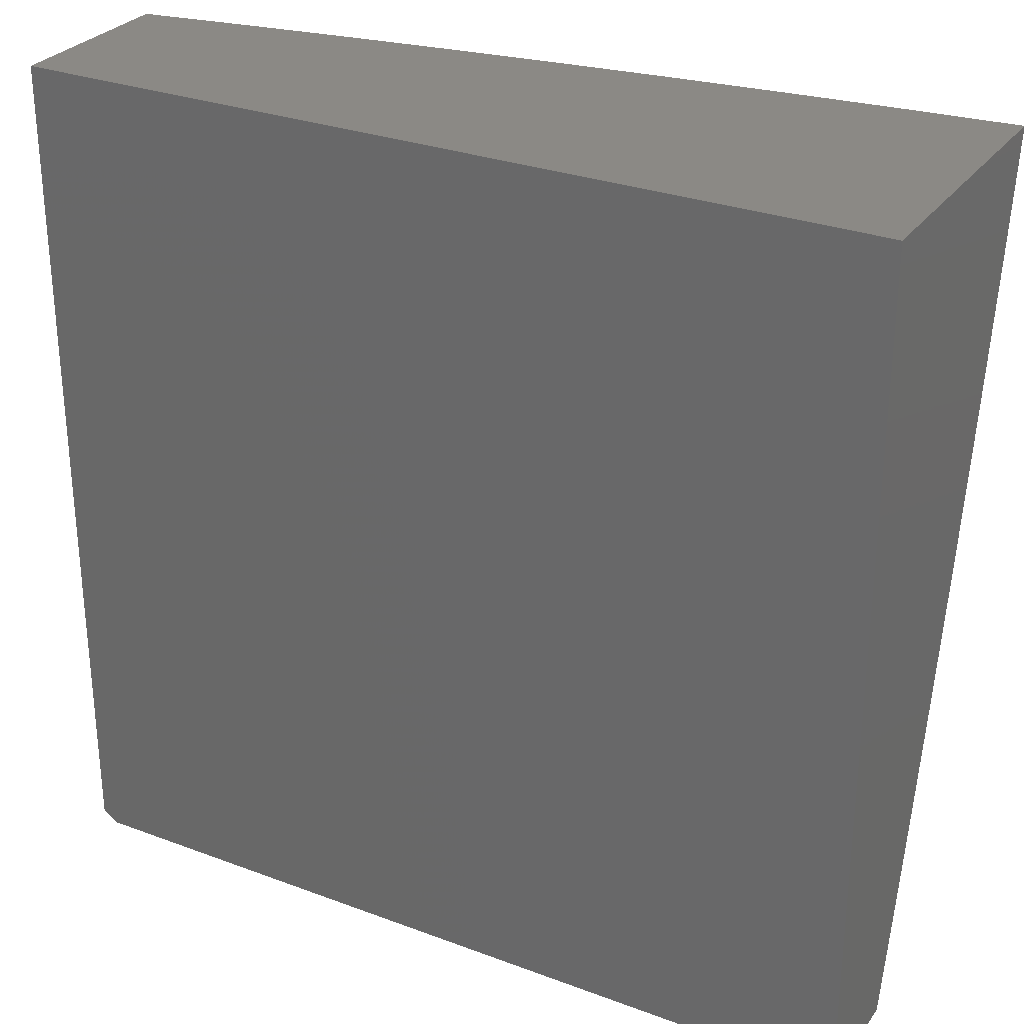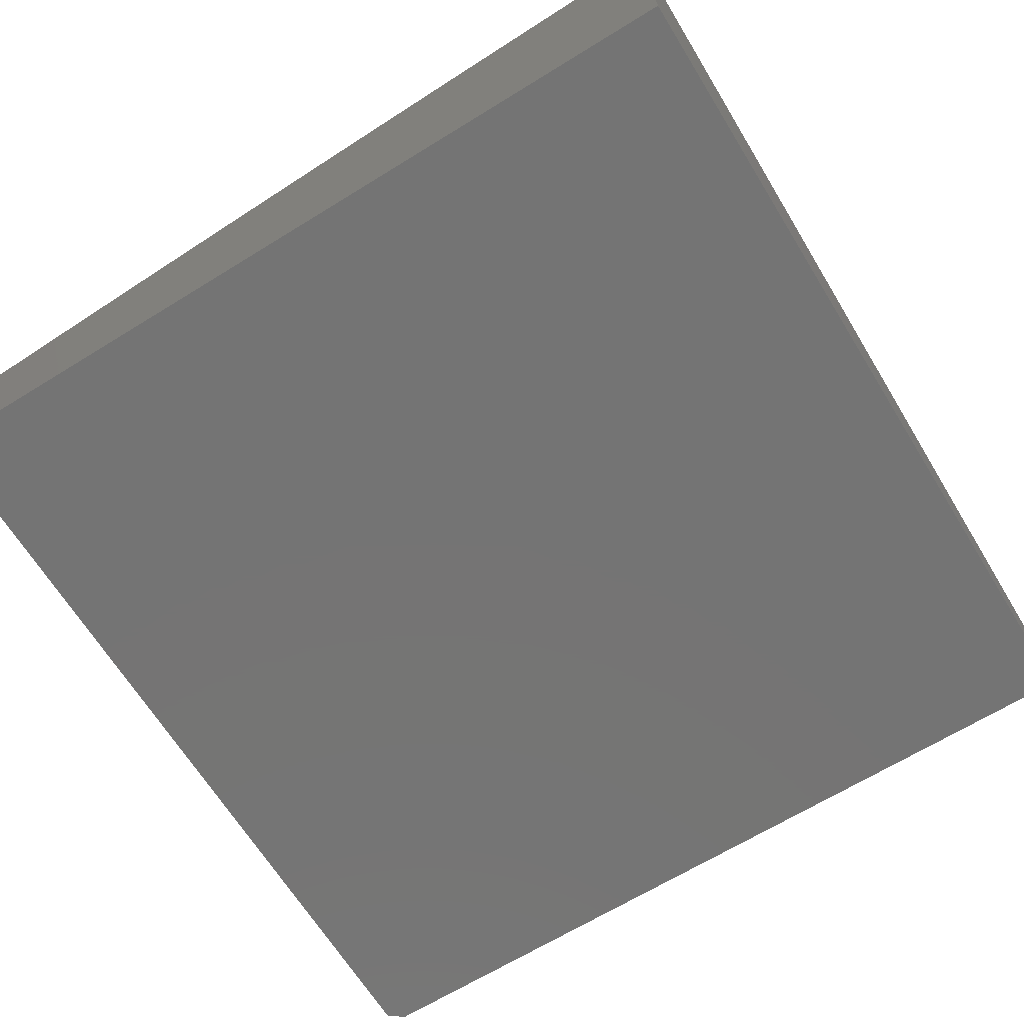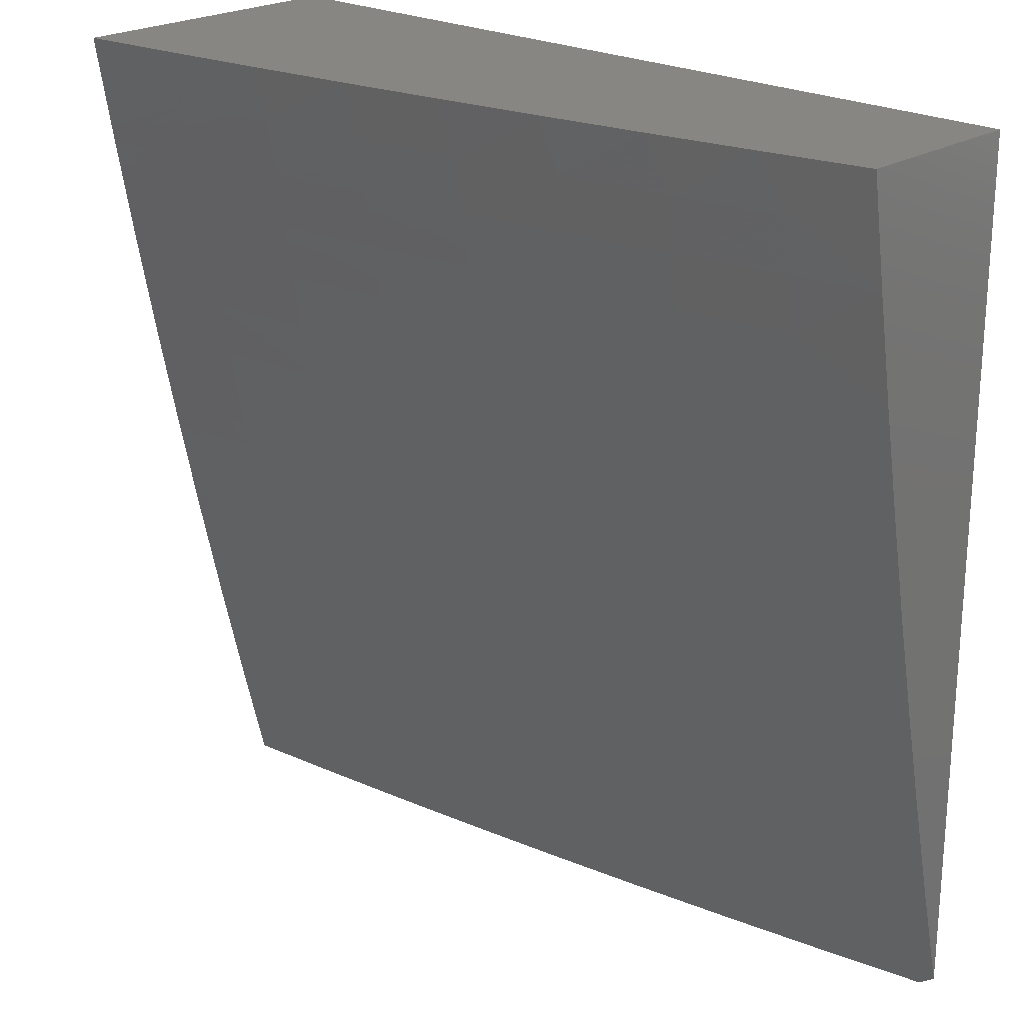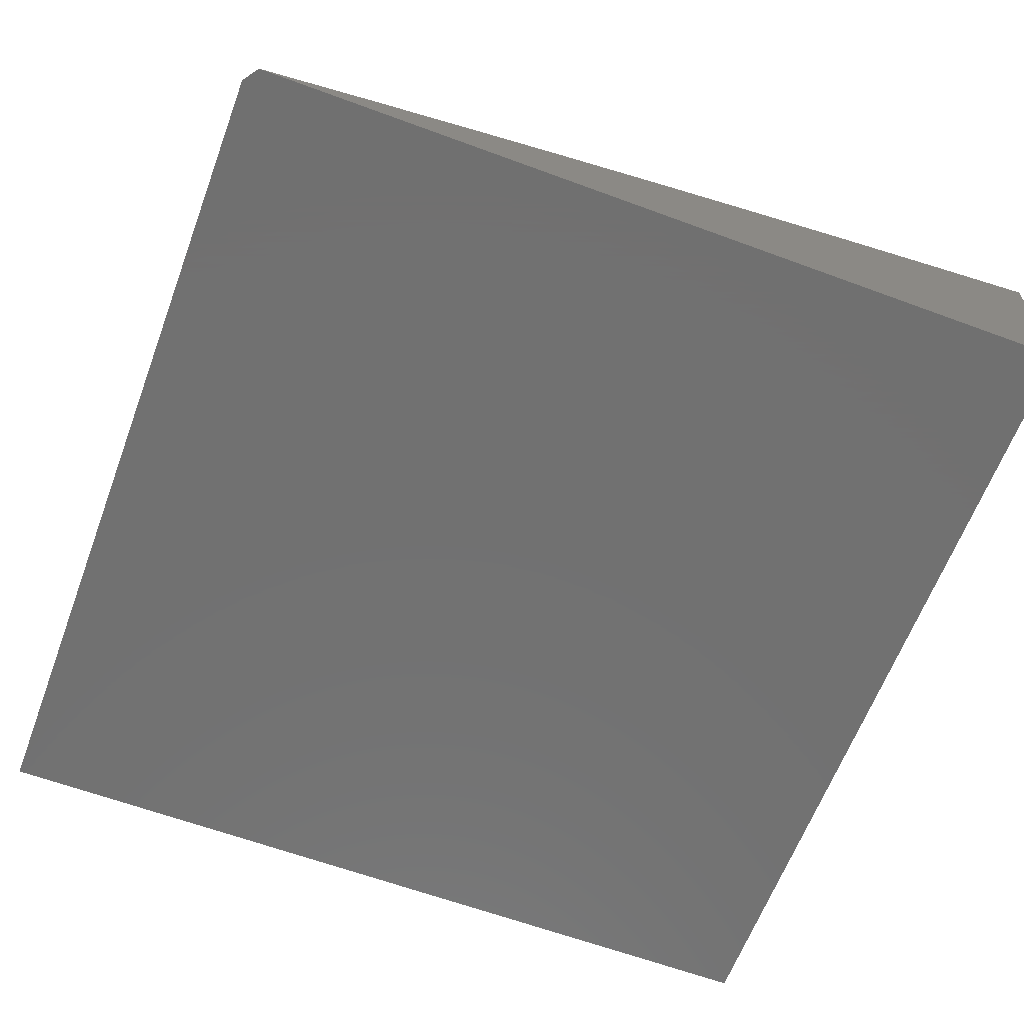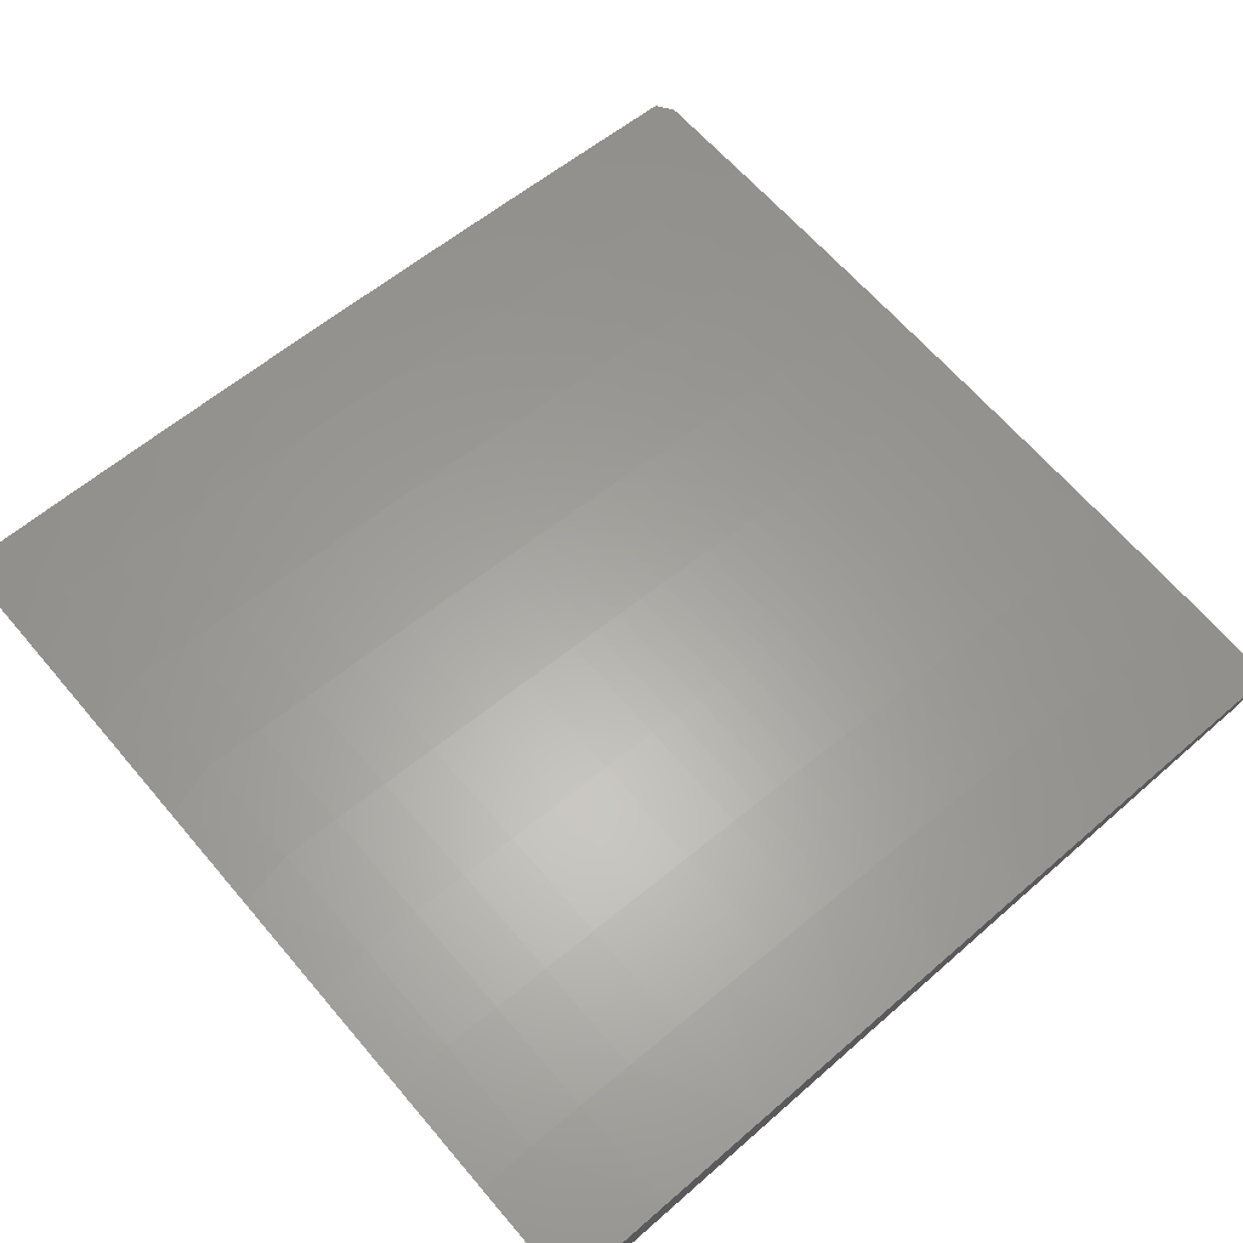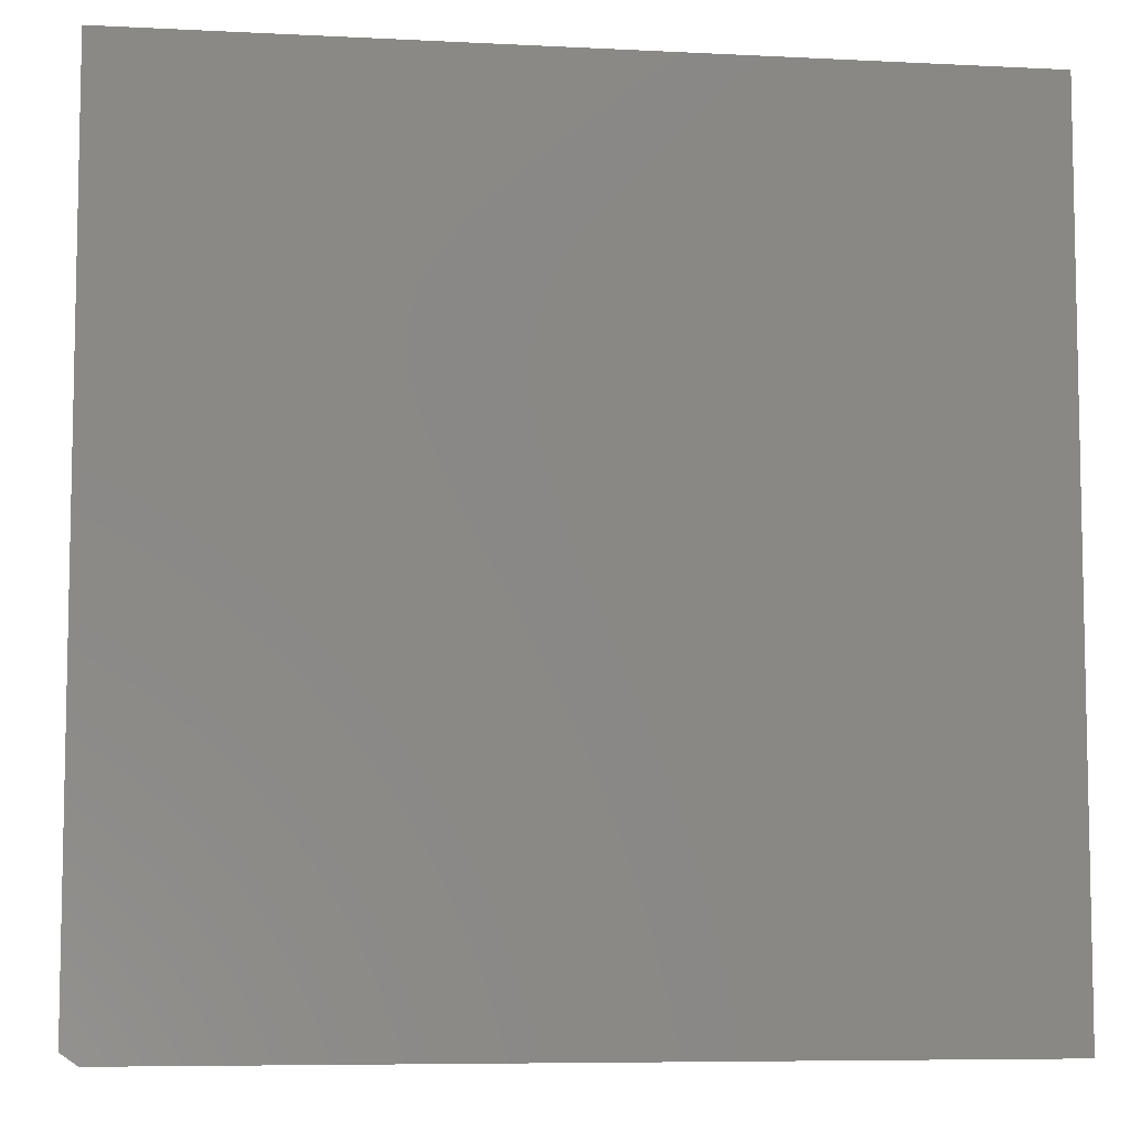
<metadata>
{"format":"stl","ext":"stl","renderer":"f3d","projection":"perspective","resolution":1024,"background":"white","views":[{"elev":29.1,"azim":29.0,"up":"+Z"},{"elev":-66.7,"azim":31.7,"up":"+Y"},{"elev":22.7,"azim":-136.8,"up":"+Z"},{"elev":-63.0,"azim":-110.5,"up":"+Y"},{"elev":74.9,"azim":49.2,"up":"+Y"},{"elev":-7.2,"azim":-8.2,"up":"+Z"}]}
</metadata>
<code>
# stl→obj: 204 verts, 404 faces
v -1.123 11.12 -3
v -1.109 11.13 -2.969
v -1 11.13 -3
v -1.109 11.14 -2.937
v -1 11.16 -2.876
v -1.11 11.15 -2.906
v -1.111 11.15 -2.875
v -1.238 11.14 -2.875
v -1.238 11.15 -2.843
v -1.366 11.13 -2.843
v -1.367 11.14 -2.812
v -1.494 11.12 -2.812
v -1.495 11.13 -2.781
v -1.621 11.11 -2.812
v -1.622 11.11 -2.781
v -1.75 11.09 -2.812
v -1.752 11.09 -2.781
v -1.88 11.07 -2.781
v -1.881 11.08 -2.749
v -2 11.06 -2.742
v -1.883 11.09 -2.718
v -1.884 11.09 -2.687
v -1.754 11.11 -2.718
v -1.755 11.11 -2.687
v -1.626 11.13 -2.687
v -1.627 11.14 -2.656
v -1.499 11.16 -2.656
v -1.5 11.17 -2.624
v -1.371 11.17 -2.656
v -1.372 11.18 -2.624
v -1.243 11.19 -2.656
v -1.244 11.2 -2.624
v -1.116 11.2 -2.656
v -1.117 11.21 -2.624
v -1 11.22 -2.627
v -1.117 11.22 -2.593
v -1.118 11.22 -2.562
v -1.246 11.21 -2.562
v -1.246 11.22 -2.53
v -1.374 11.2 -2.53
v -1.375 11.21 -2.499
v -1.504 11.19 -2.499
v -1.504 11.2 -2.468
v -1.632 11.17 -2.499
v -1.633 11.18 -2.468
v -1.761 11.15 -2.499
v -1.762 11.16 -2.468
v -1.892 11.14 -2.468
v -1.893 11.15 -2.437
v -2 11.11 -2.495
v -2 11.14 -2.372
v -1.235 11.12 -2.969
v -1.246 11.11 -3
v -1.362 11.1 -2.969
v -1.369 11.09 -3
v -1.489 11.09 -2.969
v -1.492 11.08 -3
v -1.616 11.07 -2.969
v -1.614 11.06 -3
v -1.737 11.04 -3
v -1.745 11.05 -2.969
v -1.859 11.02 -3
v -1.873 11.03 -2.969
v -1.981 11 -3
v -2 11 -2.987
v -1.874 11.03 -2.937
v -2 11.03 -2.864
v -1.875 11.04 -2.906
v -1.876 11.05 -2.875
v -1.747 11.06 -2.906
v -1.748 11.07 -2.875
v -1.619 11.09 -2.875
v -1.62 11.1 -2.843
v -1.493 11.12 -2.843
v -1.879 11.06 -2.812
v -1.878 11.06 -2.843
v -2 11.09 -2.619
v -1.885 11.1 -2.656
v -1.756 11.12 -2.656
v -1.628 11.15 -2.624
v -1.501 11.17 -2.593
v -1.373 11.19 -2.593
v -1.245 11.2 -2.593
v -1.888 11.12 -2.562
v -1.887 11.11 -2.593
v -1.886 11.11 -2.624
v -1.757 11.13 -2.624
v -2 11.16 -2.248
v -1.897 11.17 -2.312
v -1.895 11.16 -2.374
v -1.763 11.17 -2.437
v -1.634 11.19 -2.437
v -1.505 11.2 -2.437
v -1.376 11.21 -2.468
v -1.247 11.22 -2.499
v -1.119 11.23 -2.53
v -1 11.25 -2.502
v -2 11.19 -2.124
v -1.901 11.19 -2.187
v -1.899 11.18 -2.249
v -1.767 11.19 -2.312
v -1.765 11.18 -2.374
v -1.637 11.21 -2.312
v -1.636 11.2 -2.374
v -1.509 11.23 -2.312
v -1.507 11.22 -2.374
v -1.378 11.23 -2.374
v -1.377 11.22 -2.437
v -1.248 11.24 -2.437
v -1.248 11.23 -2.468
v -1.12 11.24 -2.468
v -1.119 11.24 -2.499
v -2 11.21 -2
v -1.904 11.21 -2.062
v -1.903 11.2 -2.125
v -1.771 11.21 -2.187
v -1.769 11.2 -2.249
v -1.641 11.23 -2.187
v -1.639 11.22 -2.249
v -1.512 11.25 -2.187
v -1.51 11.24 -2.249
v -1.381 11.26 -2.249
v -1.38 11.25 -2.312
v -1.251 11.26 -2.312
v -1.25 11.25 -2.374
v -1.122 11.26 -2.374
v -1.12 11.25 -2.437
v -1 11.27 -2.377
v -1.876 11.23 -2
v -1.774 11.24 -2.062
v -1.773 11.23 -2.125
v -1.644 11.26 -2.062
v -1.643 11.25 -2.125
v -1.515 11.27 -2.062
v -1.513 11.26 -2.125
v -1.384 11.28 -2.125
v -1.382 11.27 -2.187
v -1.254 11.28 -2.187
v -1.252 11.27 -2.249
v -1.124 11.29 -2.249
v -1.123 11.27 -2.312
v -1 11.3 -2.252
v -1.751 11.25 -2
v -1.626 11.27 -2
v -1.501 11.29 -2
v -1.385 11.29 -2.062
v -1.255 11.29 -2.125
v -1.125 11.3 -2.187
v -1.376 11.3 -2
v -1.256 11.31 -2.062
v -1.126 11.31 -2.125
v -1 11.32 -2.126
v -1.251 11.32 -2
v -1.127 11.32 -2.062
v -1.126 11.33 -2
v -1 11.34 -2
v -1.115 11.2 -2.687
v -1 11.19 -2.752
v -1.114 11.19 -2.718
v -1.114 11.18 -2.749
v -1.242 11.18 -2.718
v -1.241 11.17 -2.749
v -1.369 11.16 -2.718
v -1.368 11.15 -2.749
v -1.497 11.14 -2.718
v -1.496 11.14 -2.749
v -1.624 11.12 -2.749
v -1.112 11.17 -2.812
v -1.113 11.17 -2.781
v -1.236 11.12 -2.937
v -1.363 11.11 -2.937
v -1.49 11.09 -2.937
v -1.237 11.13 -2.906
v -1.364 11.12 -2.906
v -1.491 11.1 -2.906
v -1.617 11.08 -2.937
v -1.112 11.16 -2.843
v -1.239 11.15 -2.812
v -1.24 11.16 -2.781
v -1.368 11.15 -2.781
v -1.242 11.18 -2.687
v -1.37 11.17 -2.687
v -1.498 11.15 -2.687
v -1.625 11.13 -2.718
v -1.753 11.1 -2.749
v -1.365 11.12 -2.875
v -1.373 11.2 -2.562
v -1.502 11.18 -2.562
v -1.629 11.15 -2.593
v -1.492 11.11 -2.875
v -1.618 11.08 -2.906
v -1.746 11.06 -2.937
v -1.503 11.19 -2.53
v -1.631 11.17 -2.53
v -1.76 11.15 -2.53
v -1.891 11.13 -2.499
v -1.63 11.16 -2.562
v -1.758 11.13 -2.593
v -1.749 11.08 -2.843
v -1.759 11.14 -2.562
v -1.889 11.13 -2.53
v -2 11 -2
v -1 11 -2
v -1 11 -3
f 1 2 3
f 3 2 4
f 3 4 5
f 5 4 6
f 5 6 7
f 7 6 8
f 7 8 9
f 9 8 10
f 9 10 11
f 11 10 12
f 11 12 13
f 13 12 14
f 13 14 15
f 15 14 16
f 15 16 17
f 17 16 18
f 17 18 19
f 19 18 20
f 19 20 21
f 21 20 22
f 21 22 23
f 23 22 24
f 23 24 25
f 25 24 26
f 25 26 27
f 27 26 28
f 27 28 29
f 29 28 30
f 29 30 31
f 31 30 32
f 31 32 33
f 33 32 34
f 33 34 35
f 35 34 36
f 35 36 37
f 37 36 38
f 37 38 39
f 39 38 40
f 39 40 41
f 41 40 42
f 41 42 43
f 43 42 44
f 43 44 45
f 45 44 46
f 45 46 47
f 47 46 48
f 47 48 49
f 49 48 50
f 49 50 51
f 2 1 52
f 52 1 53
f 52 53 54
f 54 53 55
f 54 55 56
f 56 55 57
f 56 57 58
f 58 57 59
f 58 59 60
f 58 60 61
f 61 60 62
f 61 62 63
f 63 62 64
f 63 64 65
f 63 65 66
f 66 65 67
f 66 67 68
f 68 67 69
f 68 69 70
f 70 69 71
f 70 71 72
f 72 71 73
f 72 73 74
f 74 73 12
f 74 12 10
f 20 75 67
f 67 75 76
f 67 76 69
f 69 76 71
f 20 77 22
f 22 77 78
f 22 78 24
f 24 78 79
f 24 79 26
f 26 79 80
f 26 80 28
f 28 80 81
f 28 81 30
f 30 81 82
f 30 82 32
f 32 82 83
f 32 83 34
f 34 83 36
f 50 84 77
f 77 84 85
f 77 85 86
f 86 85 87
f 86 87 79
f 79 87 80
f 88 89 51
f 51 89 90
f 51 90 49
f 49 90 91
f 49 91 47
f 47 91 92
f 47 92 45
f 45 92 93
f 45 93 43
f 43 93 94
f 43 94 41
f 41 94 95
f 41 95 39
f 39 95 96
f 39 96 37
f 37 96 97
f 37 97 35
f 98 99 88
f 88 99 100
f 88 100 89
f 89 100 101
f 89 101 102
f 102 101 103
f 102 103 104
f 104 103 105
f 104 105 106
f 106 105 107
f 106 107 108
f 108 107 109
f 108 109 110
f 110 109 111
f 110 111 112
f 112 111 97
f 112 97 96
f 113 114 98
f 98 114 115
f 98 115 99
f 99 115 116
f 99 116 117
f 117 116 118
f 117 118 119
f 119 118 120
f 119 120 121
f 121 120 122
f 121 122 123
f 123 122 124
f 123 124 125
f 125 124 126
f 125 126 127
f 127 126 128
f 127 128 97
f 113 129 114
f 114 129 130
f 114 130 131
f 131 130 132
f 131 132 133
f 133 132 134
f 133 134 135
f 135 134 136
f 135 136 137
f 137 136 138
f 137 138 139
f 139 138 140
f 139 140 141
f 141 140 142
f 141 142 128
f 129 143 130
f 130 143 132
f 143 144 132
f 132 144 134
f 144 145 134
f 134 145 146
f 134 146 136
f 136 146 147
f 136 147 138
f 138 147 148
f 138 148 140
f 140 148 142
f 145 149 146
f 146 149 150
f 146 150 147
f 147 150 151
f 147 151 148
f 148 151 152
f 148 152 142
f 149 153 150
f 150 153 154
f 150 154 151
f 151 154 152
f 153 155 154
f 154 155 156
f 154 156 152
f 33 35 157
f 157 35 158
f 157 158 159
f 159 158 160
f 159 160 161
f 161 160 162
f 161 162 163
f 163 162 164
f 163 164 165
f 165 164 166
f 165 166 167
f 167 166 15
f 167 15 17
f 5 168 158
f 158 168 169
f 158 169 160
f 160 169 162
f 4 2 170
f 170 2 52
f 170 52 171
f 171 52 54
f 171 54 172
f 172 54 56
f 172 56 58
f 6 4 173
f 173 4 170
f 173 170 174
f 174 170 171
f 174 171 175
f 175 171 172
f 175 172 176
f 176 172 58
f 176 58 61
f 168 5 177
f 177 5 7
f 177 7 9
f 168 177 178
f 178 177 9
f 178 9 11
f 169 168 179
f 179 168 178
f 179 178 180
f 180 178 11
f 180 11 13
f 31 33 157
f 157 159 181
f 181 159 161
f 181 161 182
f 182 161 163
f 182 163 183
f 183 163 165
f 183 165 184
f 184 165 167
f 184 167 185
f 185 167 17
f 185 17 19
f 38 36 83
f 127 97 111
f 110 112 95
f 95 112 96
f 141 128 126
f 125 127 109
f 109 127 111
f 139 141 124
f 124 141 126
f 6 173 8
f 8 173 186
f 8 186 10
f 10 186 74
f 186 173 174
f 164 162 179
f 179 162 169
f 164 179 180
f 29 31 181
f 181 31 157
f 29 181 182
f 38 83 187
f 187 83 82
f 187 82 188
f 188 82 81
f 188 81 189
f 189 81 80
f 189 80 87
f 108 110 94
f 94 110 95
f 123 125 107
f 107 125 109
f 137 139 122
f 122 139 124
f 186 174 190
f 190 174 175
f 190 175 191
f 191 175 176
f 191 176 192
f 192 176 61
f 192 61 66
f 66 61 63
f 166 164 180
f 166 180 13
f 27 29 182
f 27 182 183
f 38 187 40
f 40 187 193
f 40 193 42
f 42 193 194
f 42 194 44
f 44 194 195
f 44 195 46
f 46 195 196
f 46 196 48
f 48 196 50
f 193 187 188
f 106 108 93
f 93 108 94
f 121 123 105
f 105 123 107
f 135 137 120
f 120 137 122
f 72 74 190
f 190 74 186
f 72 190 191
f 14 12 73
f 15 166 13
f 25 27 183
f 25 183 184
f 193 188 197
f 197 188 189
f 197 189 198
f 198 189 87
f 198 87 85
f 104 106 92
f 92 106 93
f 119 121 103
f 103 121 105
f 133 135 118
f 118 135 120
f 70 72 191
f 70 191 192
f 14 73 199
f 199 73 71
f 199 71 76
f 23 25 184
f 23 184 185
f 193 197 194
f 194 197 200
f 194 200 195
f 195 200 201
f 195 201 196
f 196 201 50
f 200 197 198
f 102 104 91
f 91 104 92
f 117 119 101
f 101 119 103
f 131 133 116
f 116 133 118
f 68 70 192
f 68 192 66
f 14 199 16
f 16 199 75
f 16 75 18
f 18 75 20
f 75 199 76
f 21 23 185
f 21 185 19
f 86 79 78
f 85 84 198
f 198 84 200
f 89 102 90
f 90 102 91
f 99 117 100
f 100 117 101
f 114 131 115
f 115 131 116
f 77 86 78
f 50 201 84
f 84 201 200
f 113 98 202
f 202 98 88
f 202 88 51
f 51 50 202
f 202 50 77
f 202 77 20
f 20 67 202
f 202 67 65
f 65 64 202
f 202 64 203
f 203 64 204
f 64 62 204
f 204 62 60
f 204 60 59
f 59 57 204
f 204 57 55
f 204 55 53
f 53 1 204
f 204 1 3
f 156 155 203
f 203 155 153
f 203 153 149
f 149 145 203
f 203 145 144
f 203 144 143
f 203 143 202
f 202 143 129
f 202 129 113
f 3 5 204
f 204 5 158
f 204 158 203
f 203 158 35
f 203 35 97
f 97 128 203
f 203 128 142
f 203 142 152
f 152 156 203

</code>
